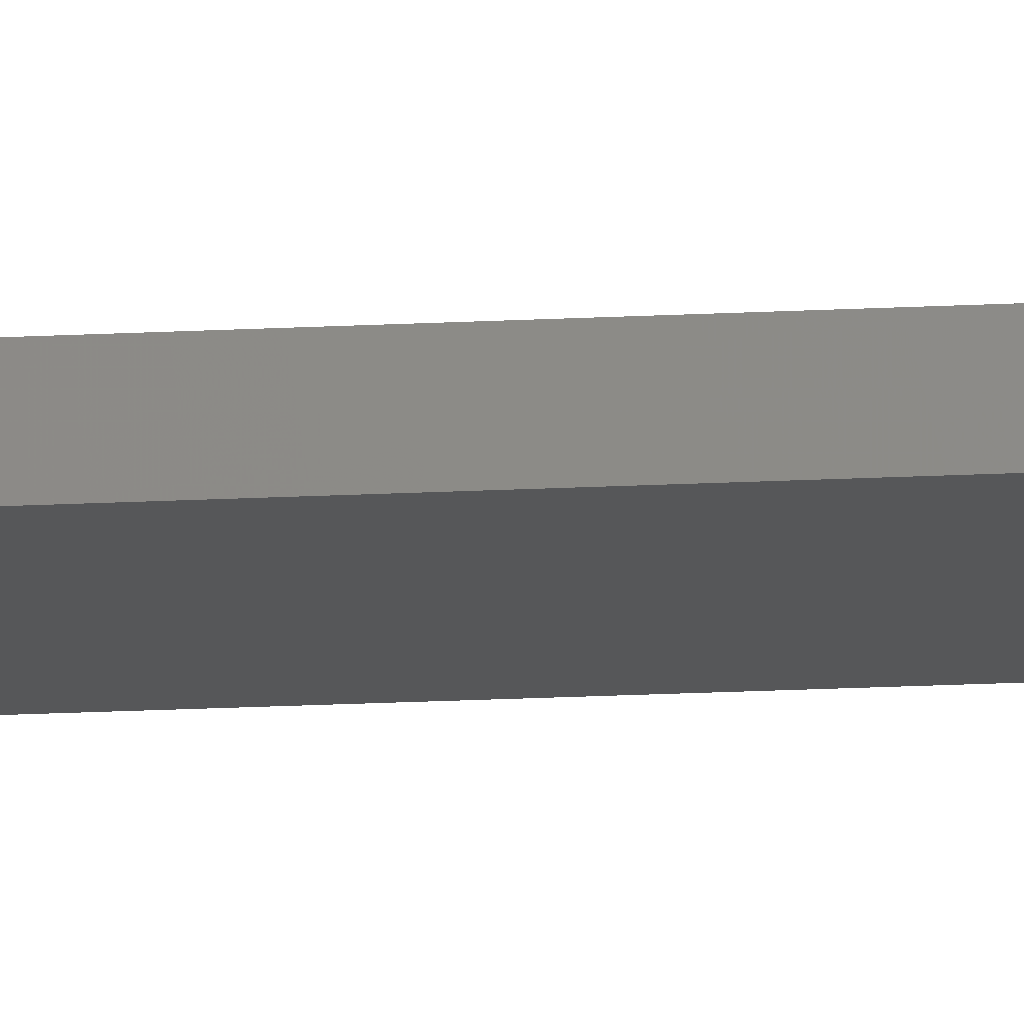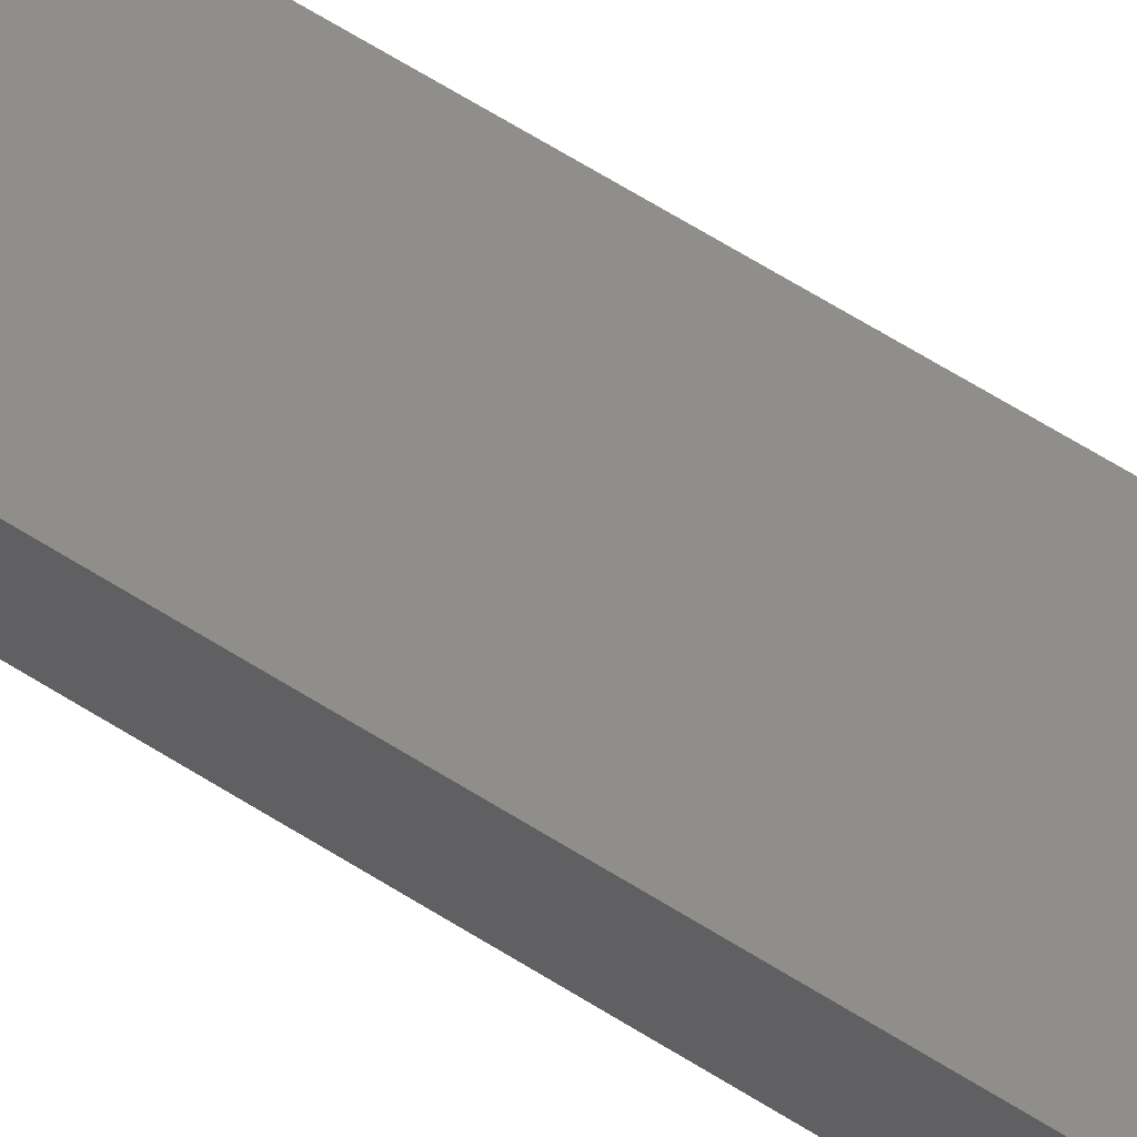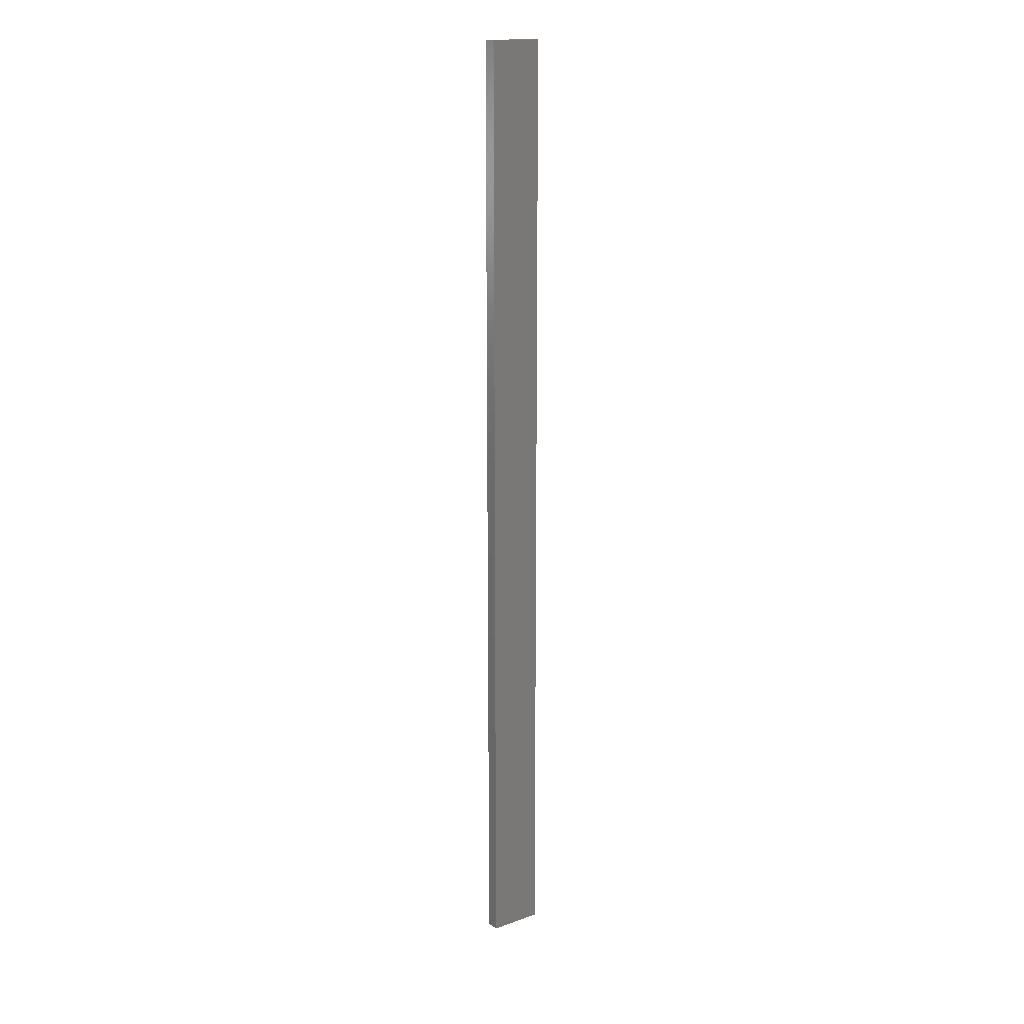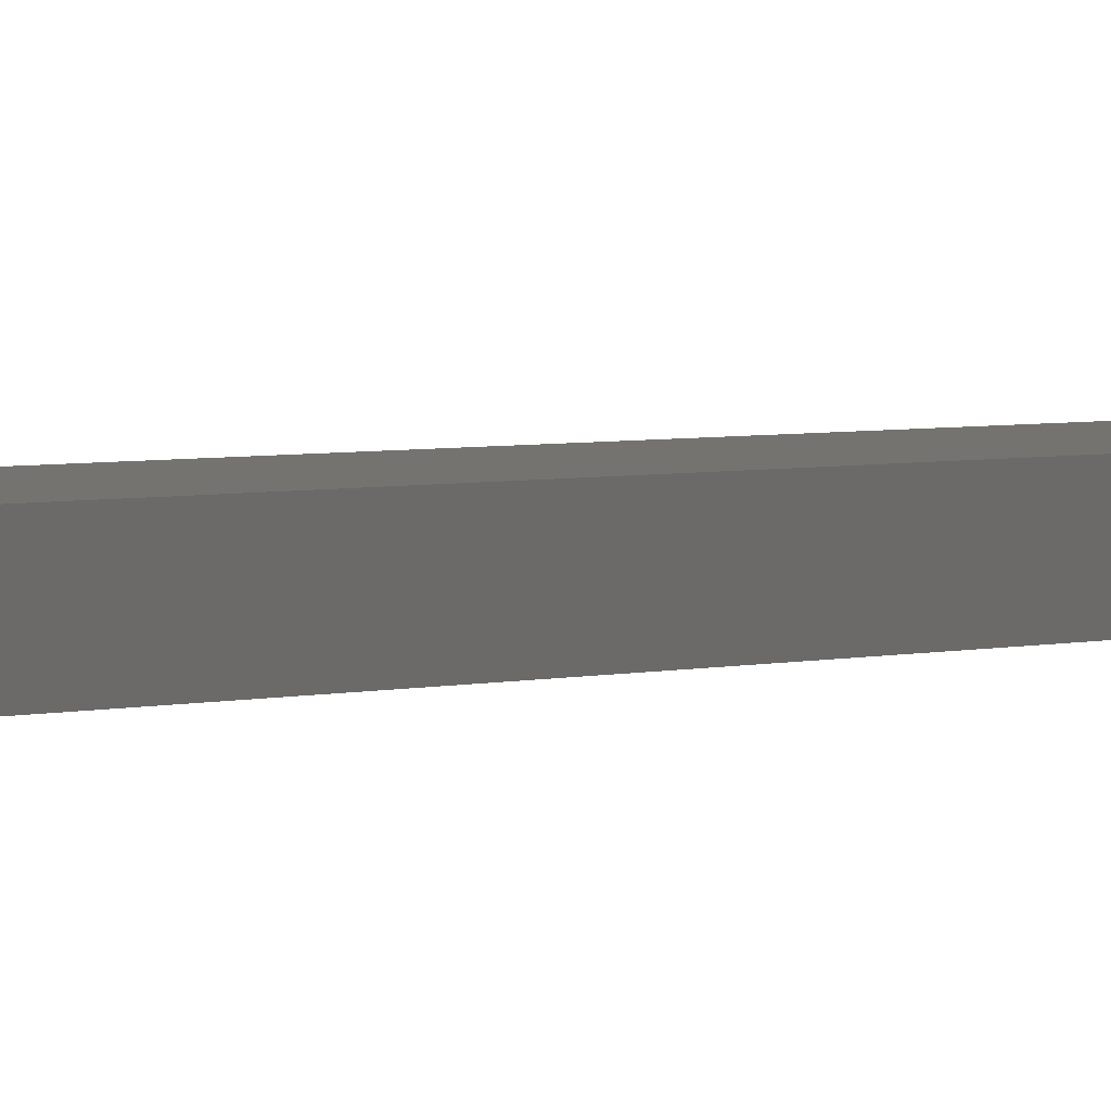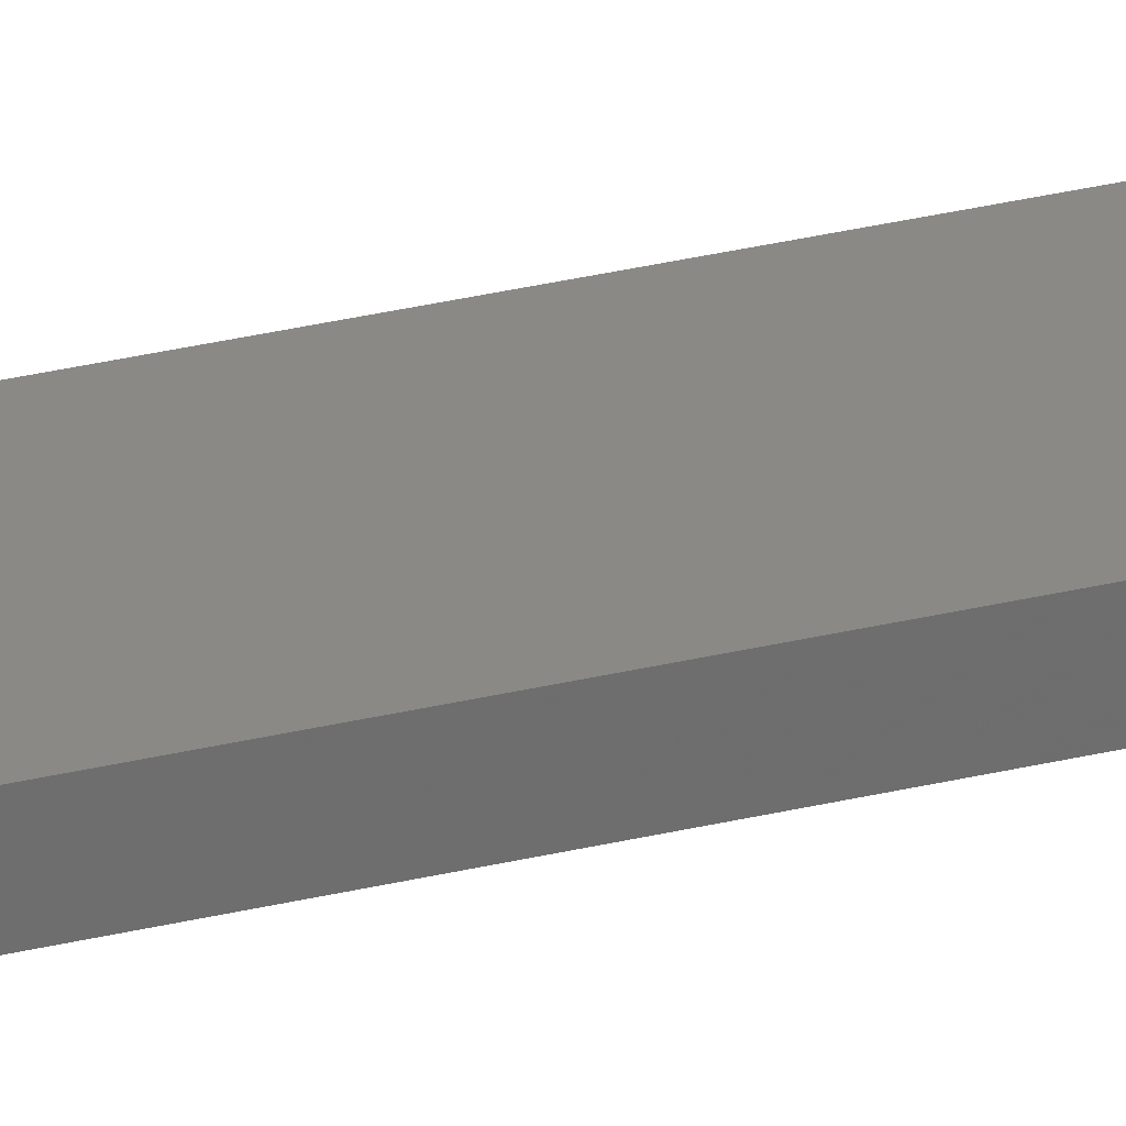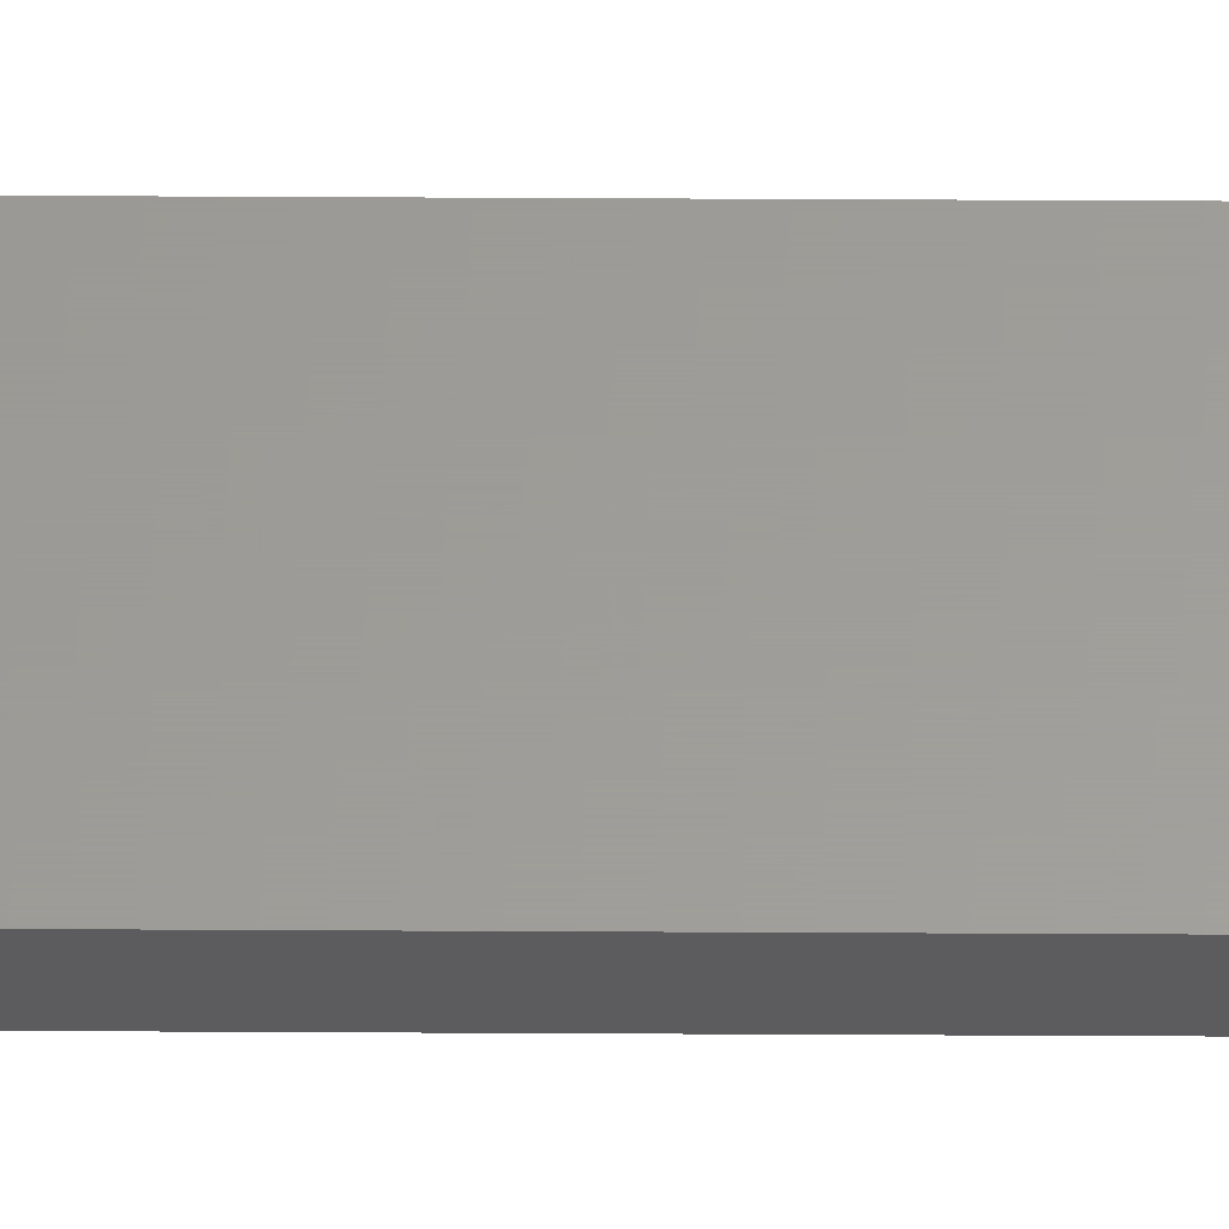
<metadata>
{"format":"stl","ext":"stl","renderer":"f3d","projection":"perspective","resolution":1024,"background":"white","views":[{"elev":-17.4,"azim":96.2,"up":"+Y"},{"elev":42.9,"azim":130.1,"up":"+Y"},{"elev":16.7,"azim":-35.6,"up":"+Z"},{"elev":1.0,"azim":-162.2,"up":"+Y"},{"elev":29.5,"azim":69.9,"up":"+Y"},{"elev":60.4,"azim":-89.7,"up":"+Y"}]}
</metadata>
<code>
# stl→obj: 16 verts, 28 faces
v -0.4446 4.351 287.7
v -0.3779 4.351 287.7
v -0.3779 4.351 284.1
v -0.4446 4.351 284.1
v -0.5112 4.351 287.7
v -0.5112 4.351 284.1
v -0.5779 4.351 287.7
v -0.5779 4.351 284.1
v -0.5778 4.301 284.1
v -0.5778 4.301 287.7
v -0.3779 4.301 284.1
v -0.4445 4.301 287.7
v -0.4445 4.301 284.1
v -0.3779 4.301 287.7
v -0.5112 4.301 287.7
v -0.5112 4.301 284.1
f 1 2 3
f 1 3 4
f 5 4 6
f 5 1 4
f 7 6 8
f 7 5 6
f 7 9 10
f 8 9 7
f 11 12 13
f 14 12 11
f 13 15 16
f 12 15 13
f 16 10 9
f 15 10 16
f 14 3 2
f 11 3 14
f 16 9 8
f 6 16 8
f 4 13 16
f 4 16 6
f 3 11 13
f 3 13 4
f 10 15 7
f 15 5 7
f 12 1 15
f 15 1 5
f 14 2 12
f 12 2 1

</code>
